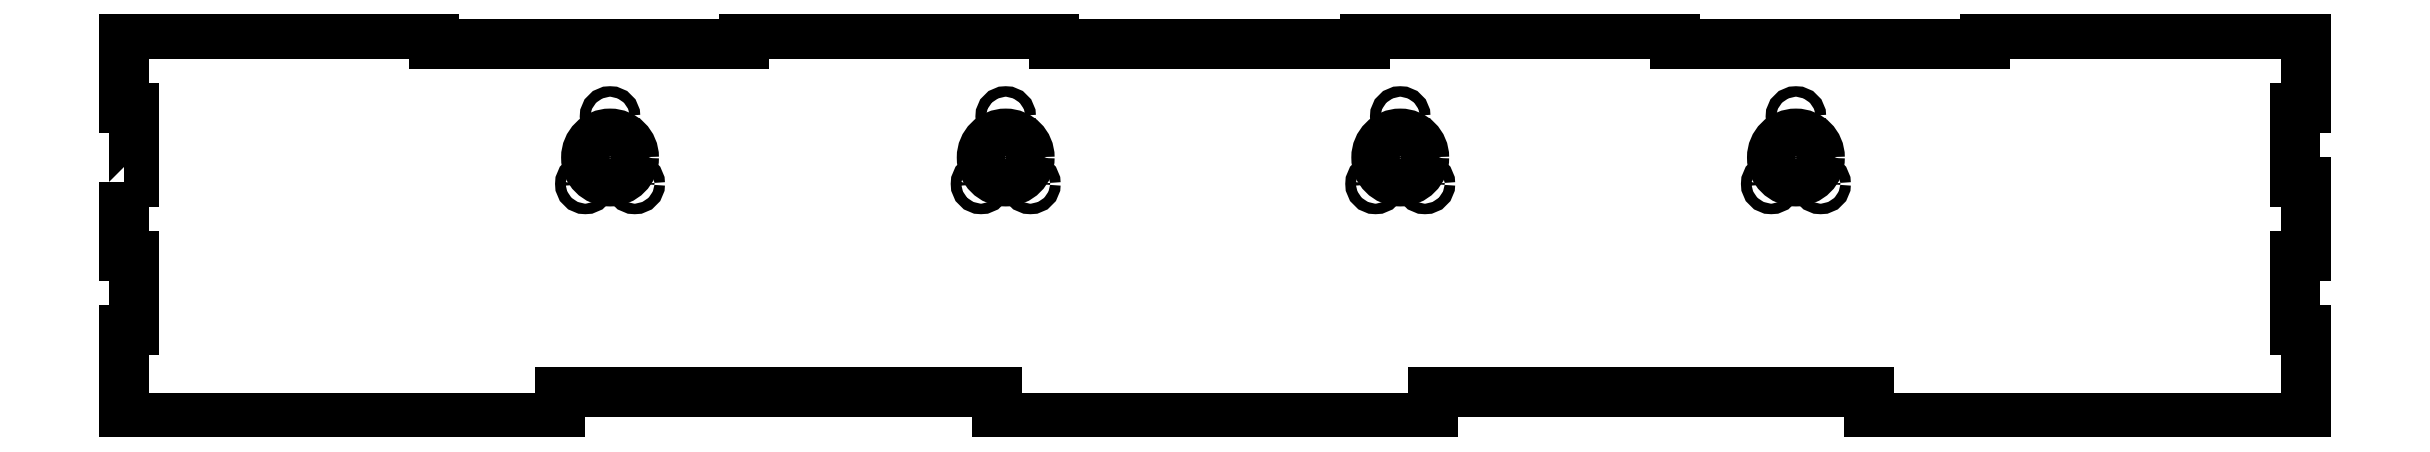
<metadata>
{"format":"dxf","ext":"dxf","renderer":"ezdxf+matplotlib","layout":"modelspace","background":"white","min_lineweight":24,"dpi":150}
</metadata>
<code>
0
SECTION
2
ENTITIES
0
CIRCLE
8
0
10
-244.5
20
90.87
30
0
40
9.1
210
2.694e-47
220
-1.66e-78
230
1
0
CIRCLE
8
0
10
-93.99
20
90.87
30
0
40
9.1
210
2.694e-47
220
-1.66e-78
230
1
0
CIRCLE
8
0
10
-545.1
20
90.87
30
0
40
9.1
210
2.694e-47
220
3.155e-30
230
1
0
CIRCLE
8
0
10
-394.6
20
90.87
30
0
40
9.1
210
2.694e-47
220
3.155e-30
230
1
0
CIRCLE
8
0
10
-385.2
20
80.84
30
0
40
2
210
-5.276e-33
220
7.81e-50
230
1
0
CIRCLE
8
0
10
-404
20
80.85
30
0
40
2
210
-5.276e-33
220
7.81e-50
230
1
0
CIRCLE
8
0
10
-394.6
20
106.5
30
0
40
2
210
-5.276e-33
220
7.81e-50
230
1
0
CIRCLE
8
0
10
-554.5
20
80.85
30
0
40
2
210
-5.276e-33
220
7.81e-50
230
1
0
CIRCLE
8
0
10
-535.7
20
80.84
30
0
40
2
210
-5.276e-33
220
7.81e-50
230
1
0
CIRCLE
8
0
10
-545.1
20
106.5
30
0
40
2
210
-5.276e-33
220
7.81e-50
230
1
0
CIRCLE
8
0
10
-235.1
20
80.84
30
0
40
2
210
1.314e-46
220
-1.823e-63
230
1
0
CIRCLE
8
0
10
-253.9
20
80.85
30
0
40
2
210
1.314e-46
220
-1.823e-63
230
1
0
CIRCLE
8
0
10
-244.5
20
106.5
30
0
40
2
210
-4.379e-47
220
6.077e-64
230
1
0
CIRCLE
8
0
10
-103.4
20
80.85
30
0
40
2
210
-5.778e-34
220
8.018e-51
230
1
0
CIRCLE
8
0
10
-84.59
20
80.84
30
0
40
2
210
-5.778e-34
220
8.018e-51
230
1
0
CIRCLE
8
0
10
-93.99
20
106.5
30
0
40
2
210
-5.778e-34
220
8.018e-51
230
1
0
LWPOLYLINE
8
0
90
40
70
1
43
0
10
-729.9
20
81.6
10
-729.9
20
53.4
10
-726
20
53.4
10
-726
20
25.2
10
-729.9
20
25.2
10
-729.9
20
-8.125
10
-564
20
-8.125
10
-564
20
1.875
10
-398
20
1.875
10
-398
20
-8.125
10
-232
20
-8.125
10
-232
20
1.875
10
-66
20
1.875
10
-66
20
-8.125
10
100
20
-8.125
10
100
20
25.2
10
96
20
25.2
10
96
20
53.4
10
100
20
53.4
10
100
20
81.6
10
96
20
81.6
10
96
20
109.8
10
100
20
109.8
10
100
20
138
10
-22
20
138
10
-22
20
134
10
-140
20
134
10
-140
20
138
10
-258
20
138
10
-258
20
134
10
-376
20
134
10
-376
20
138
10
-494
20
138
10
-494
20
134
10
-612
20
134
10
-612
20
138
10
-729.9
20
138
10
-729.9
20
109.8
10
-726
20
109.8
10
-726
20
81.6
0
ENDSEC
0
EOF

</code>
